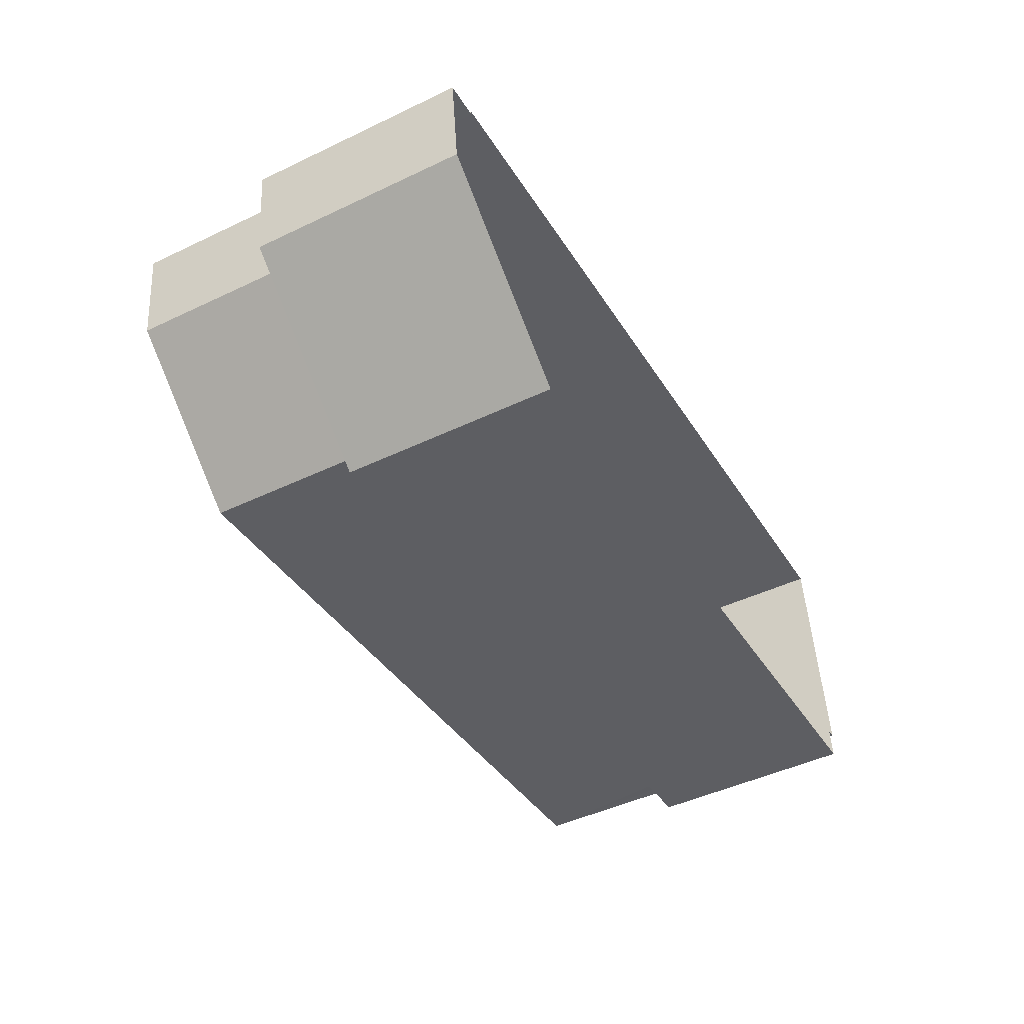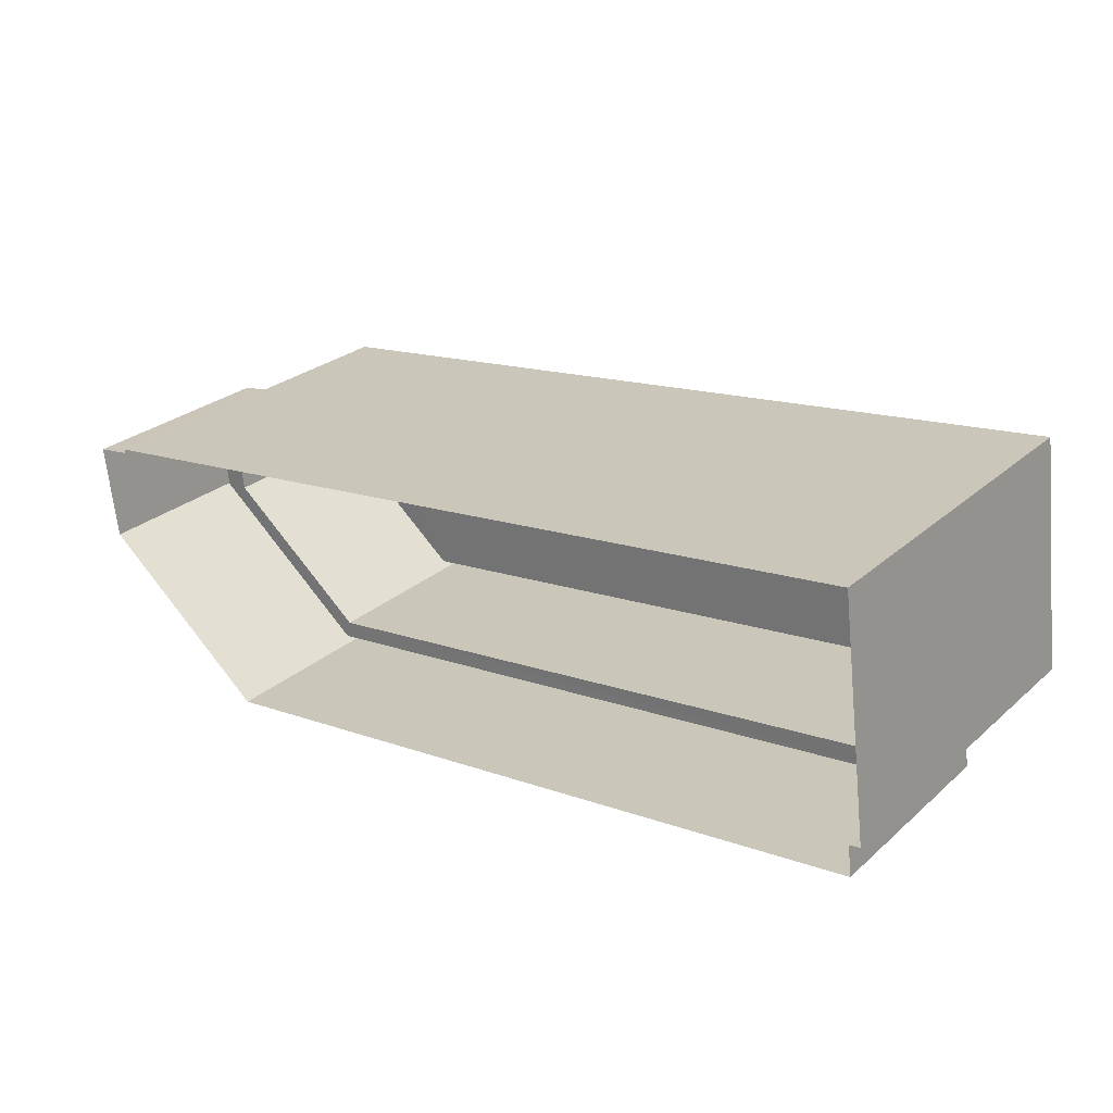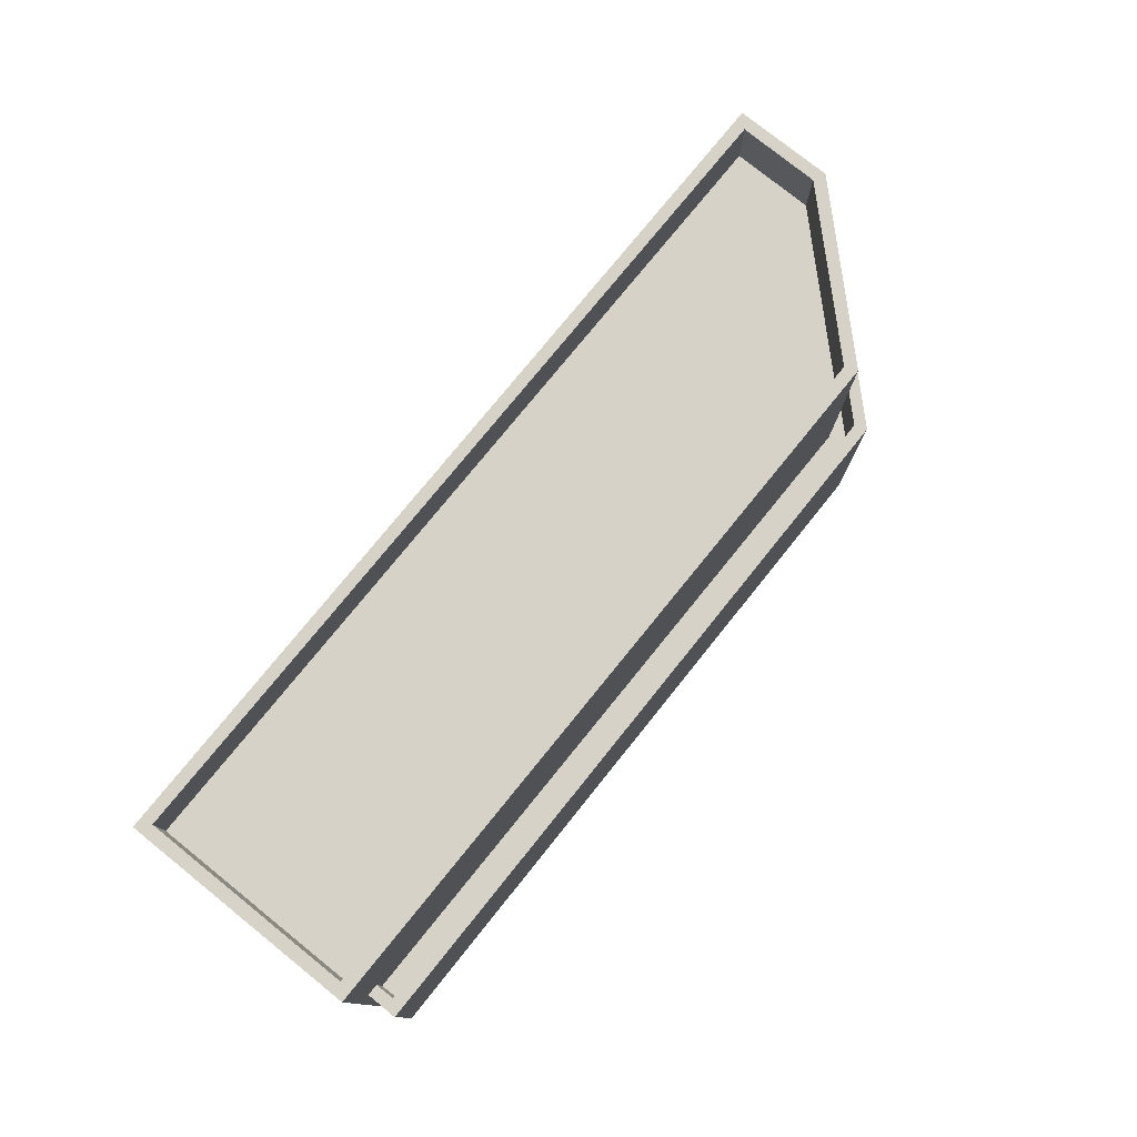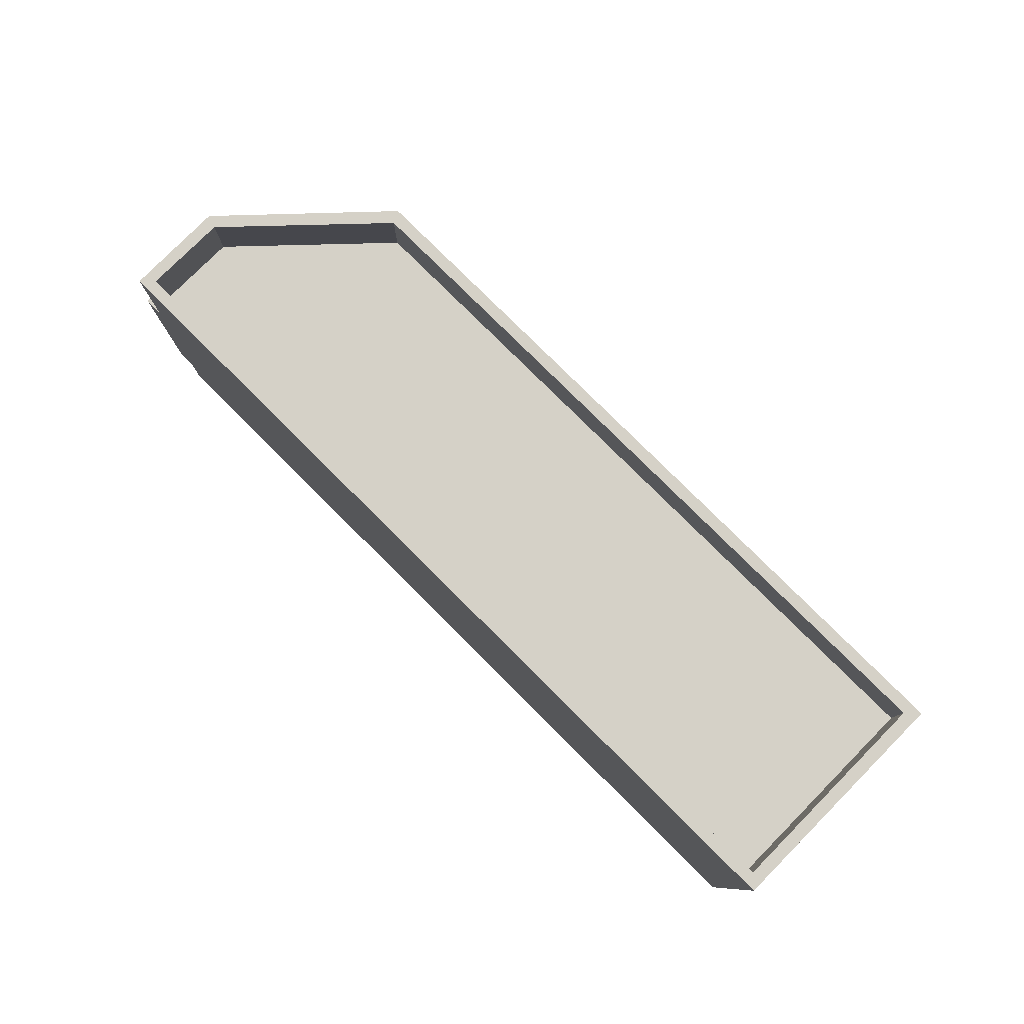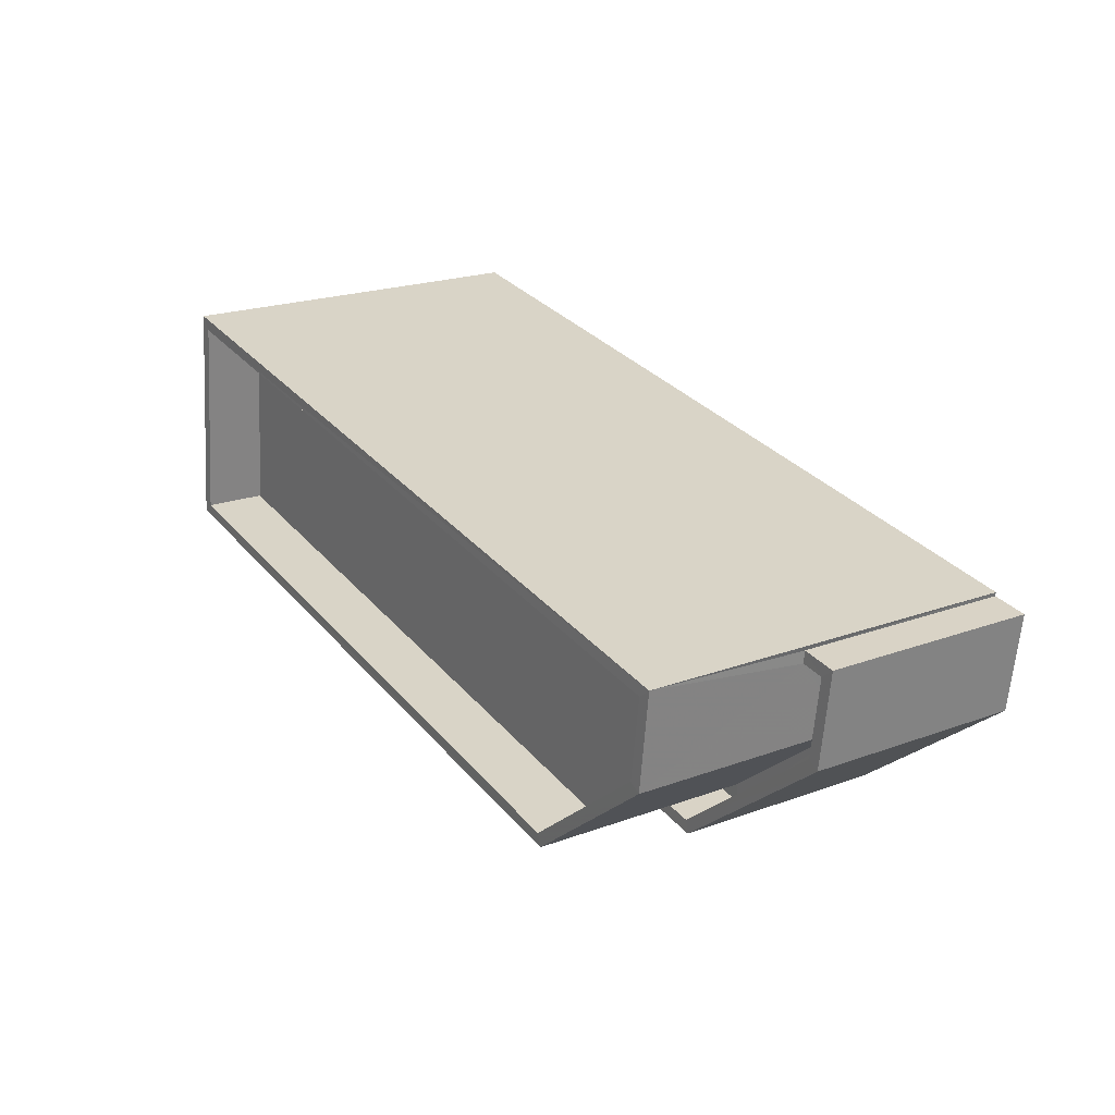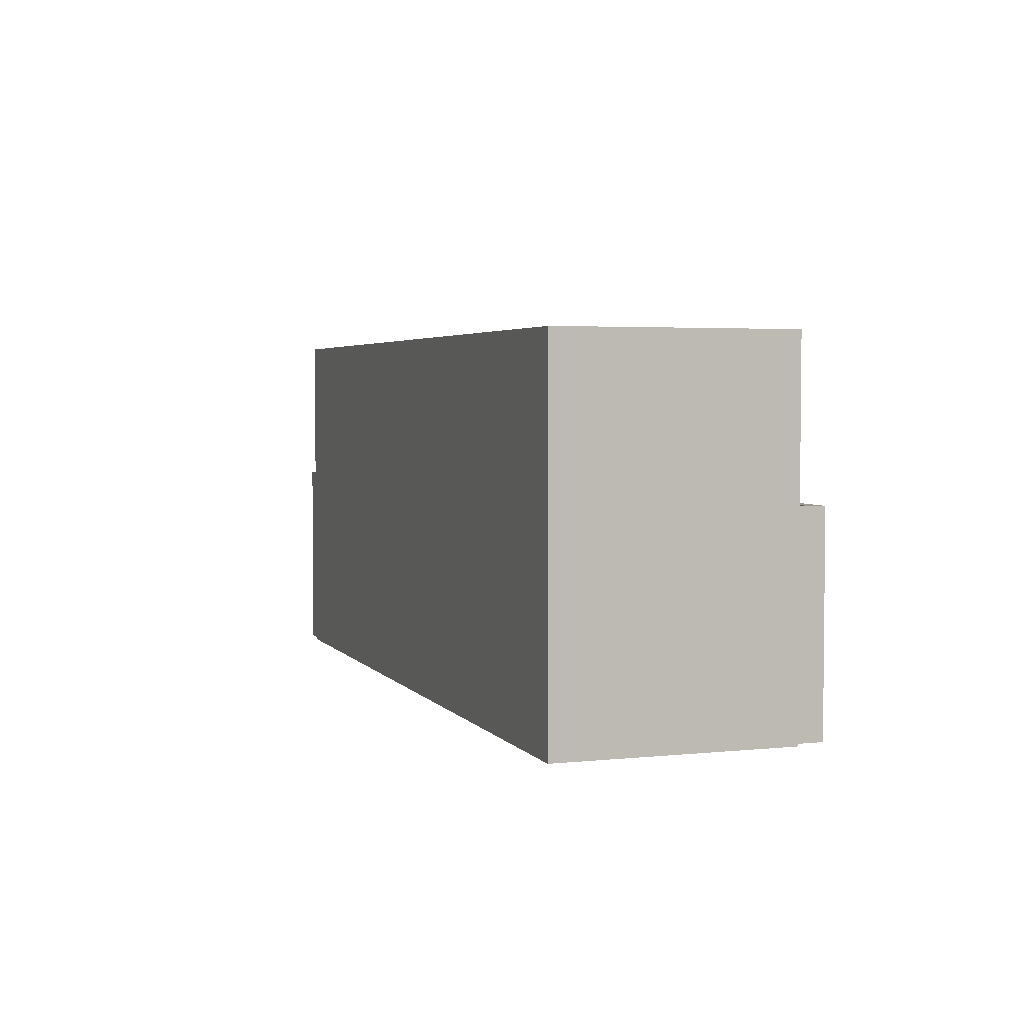
<metadata>
{"format":"obj","ext":"obj","renderer":"f3d","projection":"perspective","resolution":1024,"background":"white","views":[{"elev":-46.4,"azim":118.5,"up":"+Y"},{"elev":27.1,"azim":-142.8,"up":"+Y"},{"elev":77.5,"azim":-58.4,"up":"+Z"},{"elev":79.1,"azim":-142.5,"up":"+Z"},{"elev":21.7,"azim":57.4,"up":"+Y"},{"elev":3.6,"azim":-116.5,"up":"+Z"}]}
</metadata>
<code>
v -8.873e+04 -9.882e+04 8.884
v -8.873e+04 -9.883e+04 8.884
v -8.873e+04 -9.883e+04 8.884
v -8.874e+04 -9.883e+04 8.884
v -8.874e+04 -9.883e+04 8.884
v -8.873e+04 -9.882e+04 8.884
v -8.874e+04 -9.883e+04 8.884
v -8.874e+04 -9.882e+04 8.884
v -8.873e+04 -9.882e+04 8.884
v -8.873e+04 -9.883e+04 11.4
v -8.873e+04 -9.882e+04 11.4
v -8.873e+04 -9.882e+04 11.4
v -8.874e+04 -9.883e+04 11.4
v -8.874e+04 -9.883e+04 11.4
v -8.873e+04 -9.883e+04 11.4
v -8.873e+04 -9.883e+04 11.4
v -8.873e+04 -9.883e+04 11.4
v -8.874e+04 -9.883e+04 12.4
v -8.874e+04 -9.883e+04 12.4
v -8.874e+04 -9.883e+04 12.4
v -8.873e+04 -9.882e+04 12.4
v -8.873e+04 -9.882e+04 12.4
v -8.873e+04 -9.882e+04 12.4
v -8.874e+04 -9.883e+04 12.4
v -8.873e+04 -9.883e+04 12.4
v -8.873e+04 -9.883e+04 12.4
v -8.873e+04 -9.883e+04 12.4
v -8.873e+04 -9.882e+04 12.4
v -8.873e+04 -9.883e+04 12.4
v -8.874e+04 -9.883e+04 14.98
v -8.874e+04 -9.883e+04 14.98
v -8.873e+04 -9.883e+04 14.98
v -8.873e+04 -9.883e+04 14.98
v -8.873e+04 -9.883e+04 14.98
v -8.873e+04 -9.882e+04 14.98
v -8.873e+04 -9.882e+04 14.98
v -8.874e+04 -9.882e+04 14.98
v -8.874e+04 -9.882e+04 14.98
v -8.873e+04 -9.883e+04 14.98
v -8.873e+04 -9.883e+04 13.98
v -8.873e+04 -9.882e+04 13.98
v -8.873e+04 -9.883e+04 13.98
v -8.874e+04 -9.882e+04 13.98
v -8.874e+04 -9.883e+04 13.98
f 1 2 3
f 3 4 5
f 1 6 2
f 7 8 5
f 9 1 3
f 8 9 3
f 8 3 5
f 10 11 12
f 13 14 15
f 16 10 17
f 14 16 15
f 16 17 15
f 12 17 10
f 18 19 20
f 21 22 23
f 19 24 20
f 25 22 21
f 20 24 26
f 27 20 26
f 21 23 28
f 25 27 26
f 25 29 27
f 25 21 29
f 30 31 32
f 33 30 32
f 32 34 33
f 34 35 36
f 30 37 31
f 37 38 31
f 35 38 37
f 36 35 37
f 39 34 36
f 33 34 39
f 40 41 42
f 42 43 44
f 42 41 43
f 26 24 4
f 3 26 4
f 30 42 44
f 30 33 42
f 28 11 21
f 28 12 11
f 38 35 9
f 8 38 9
f 30 44 43
f 37 30 43
f 17 34 32
f 15 17 32
f 5 4 24
f 19 5 24
f 20 27 16
f 14 20 16
f 25 3 2
f 25 26 3
f 39 41 40
f 39 36 41
f 28 34 17
f 34 28 35
f 35 23 9
f 12 28 17
f 9 23 1
f 28 23 35
f 31 38 8
f 7 31 8
f 37 43 41
f 36 37 41
f 25 2 6
f 22 25 6
f 27 10 16
f 27 29 10
f 1 22 6
f 1 23 22
f 21 11 10
f 29 21 10
f 13 20 14
f 13 18 20
f 13 15 18
f 5 19 7
f 15 32 18
f 7 19 31
f 18 32 31
f 19 18 31
f 33 40 42
f 33 39 40

</code>
